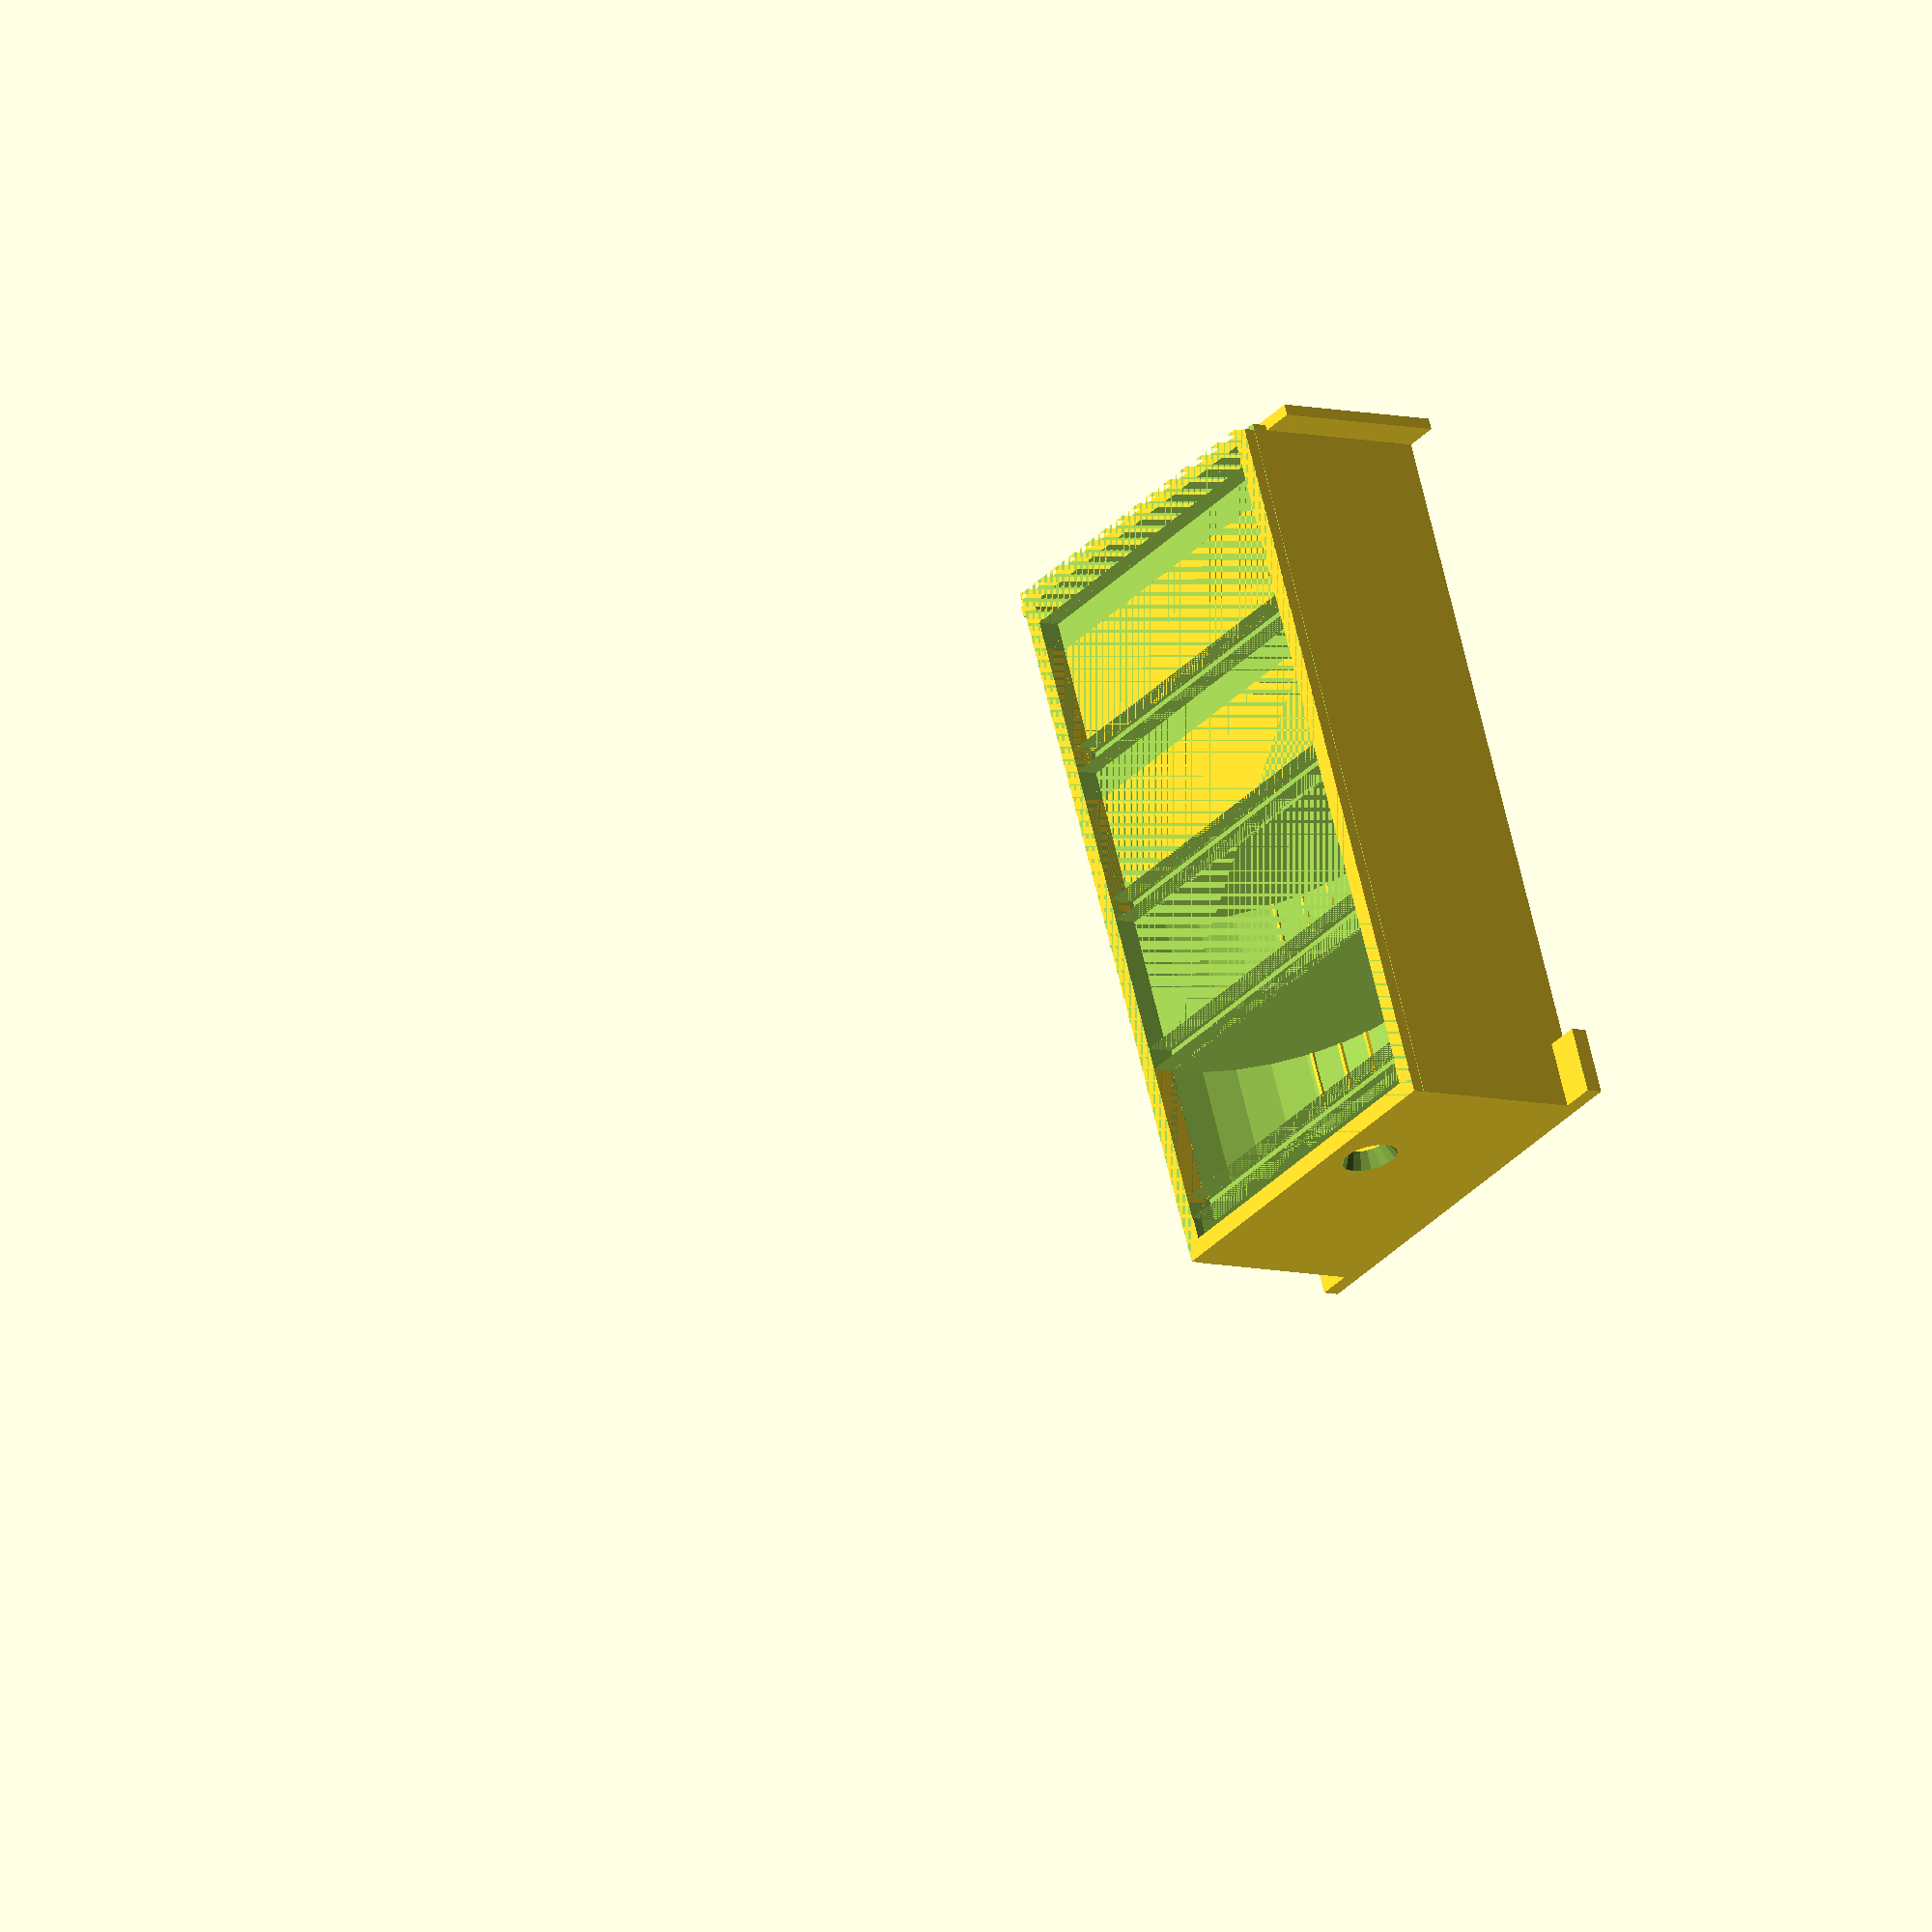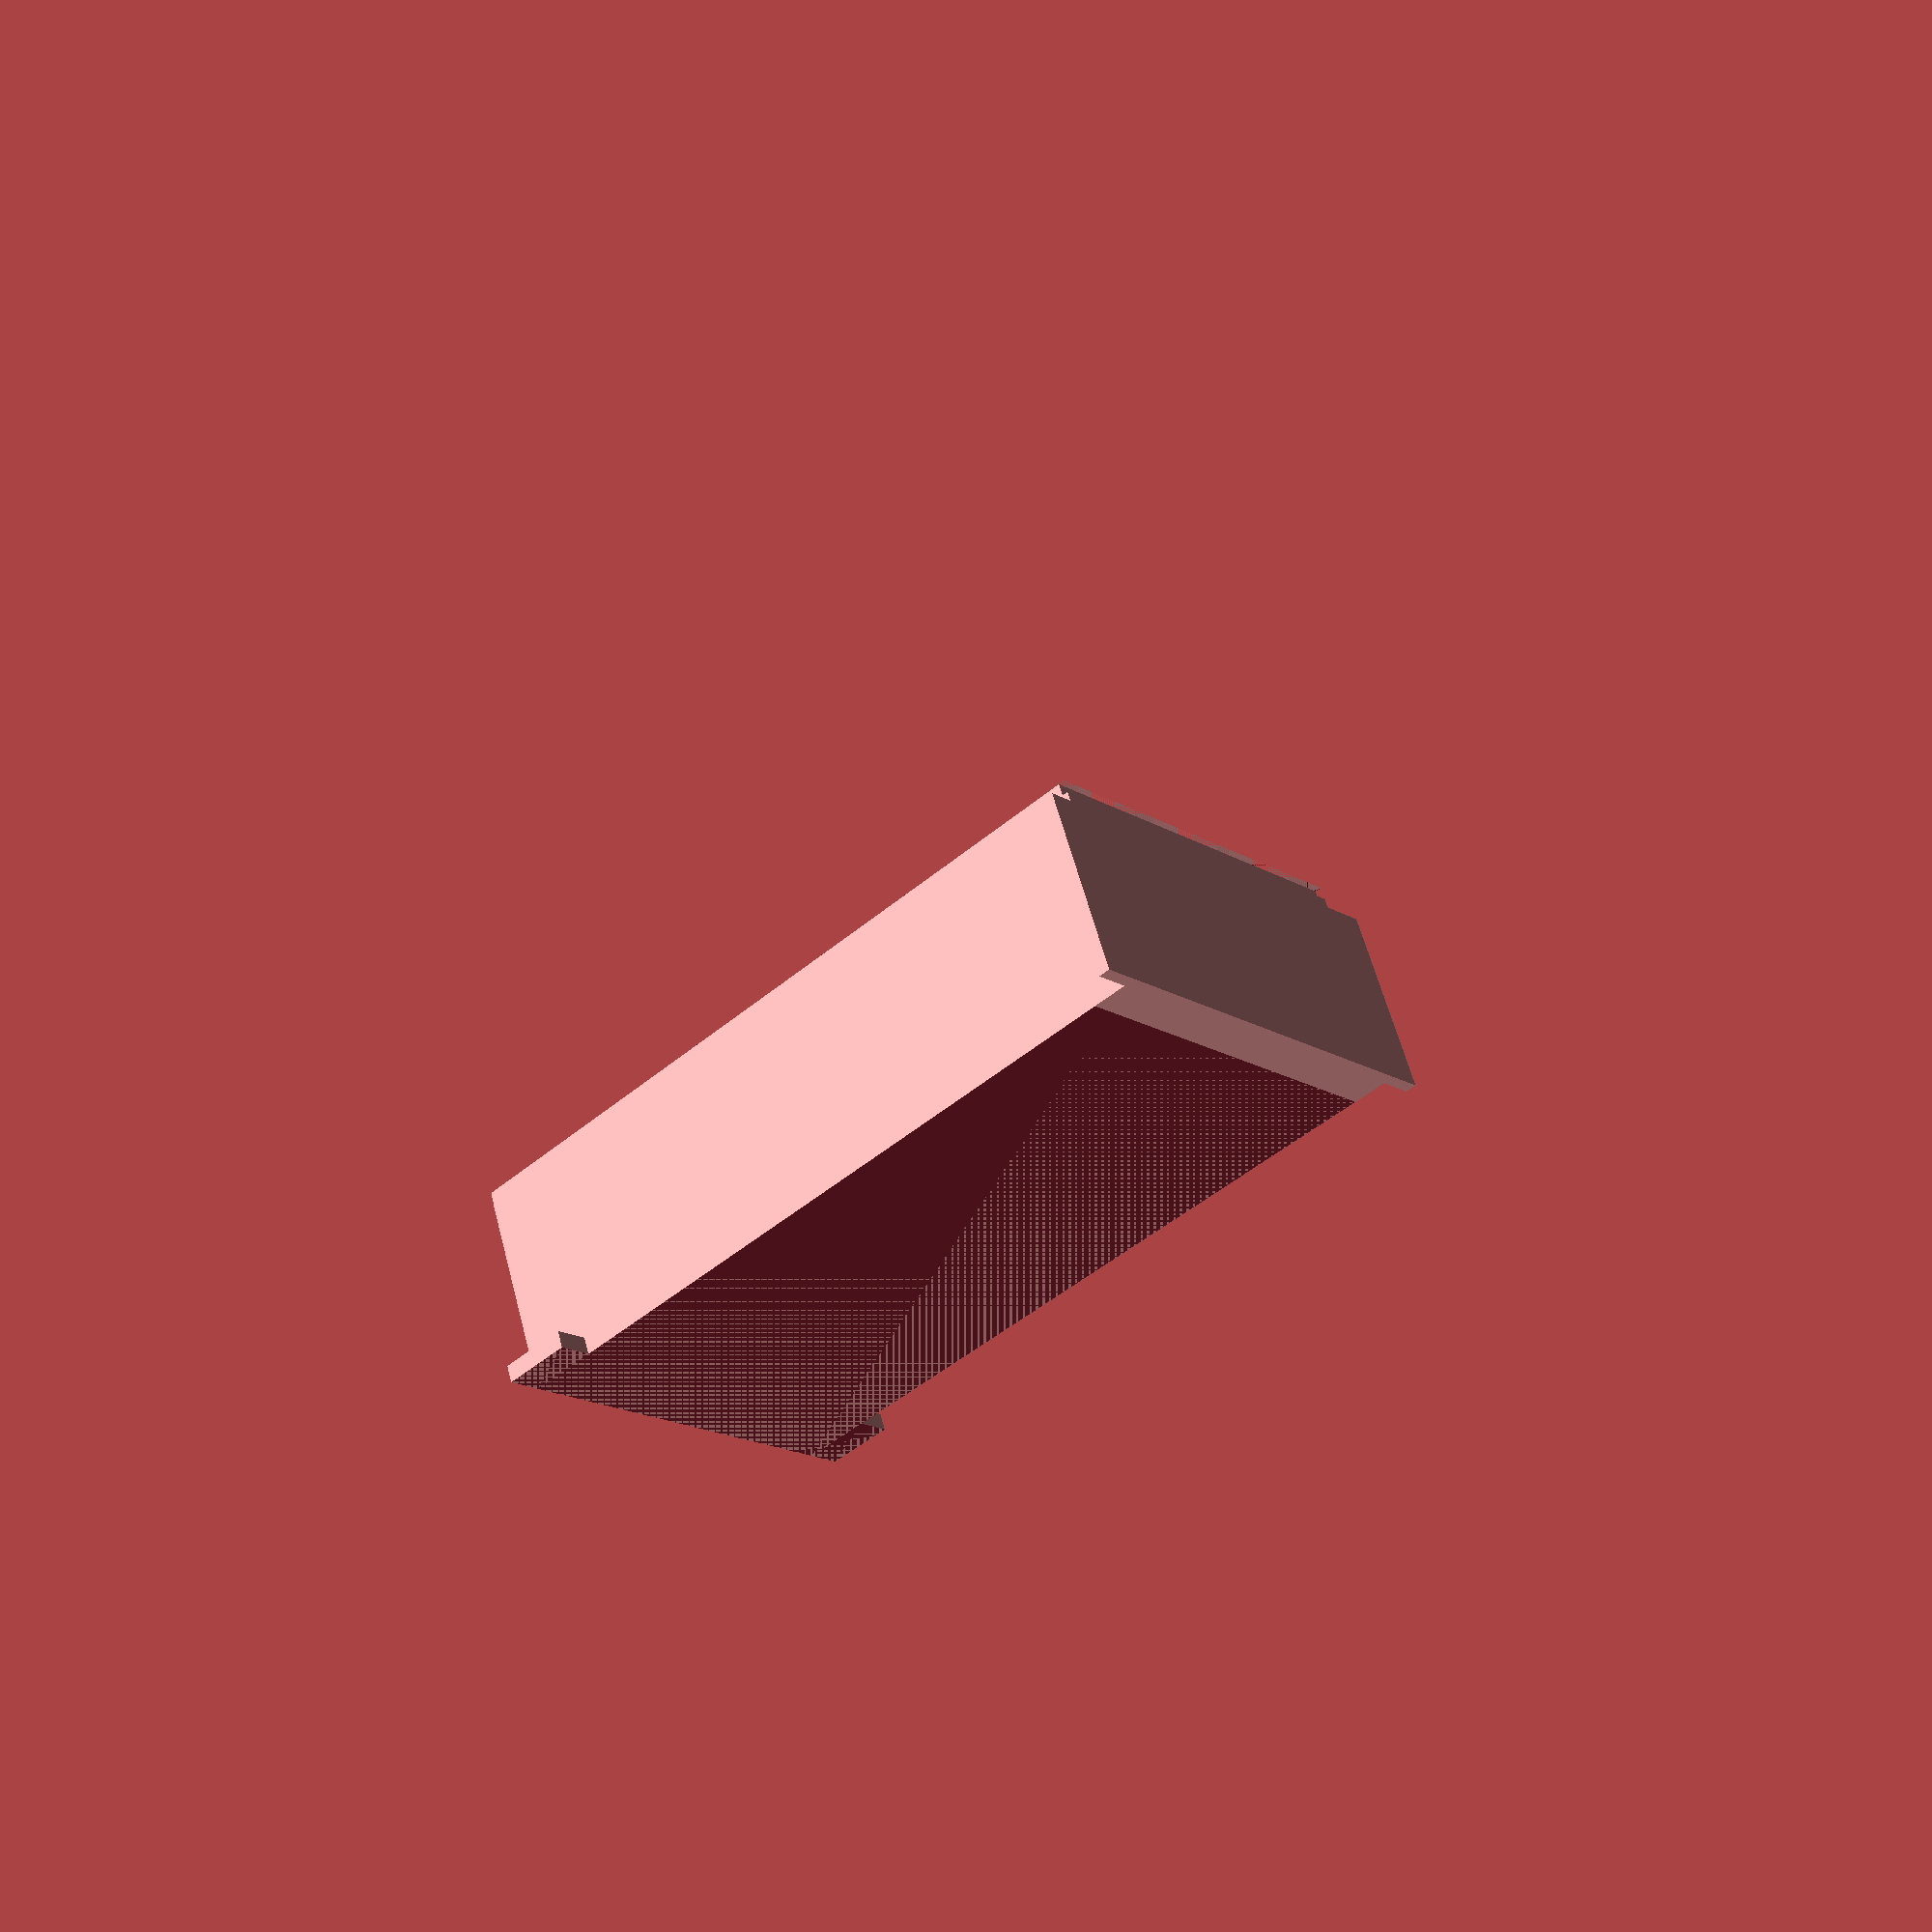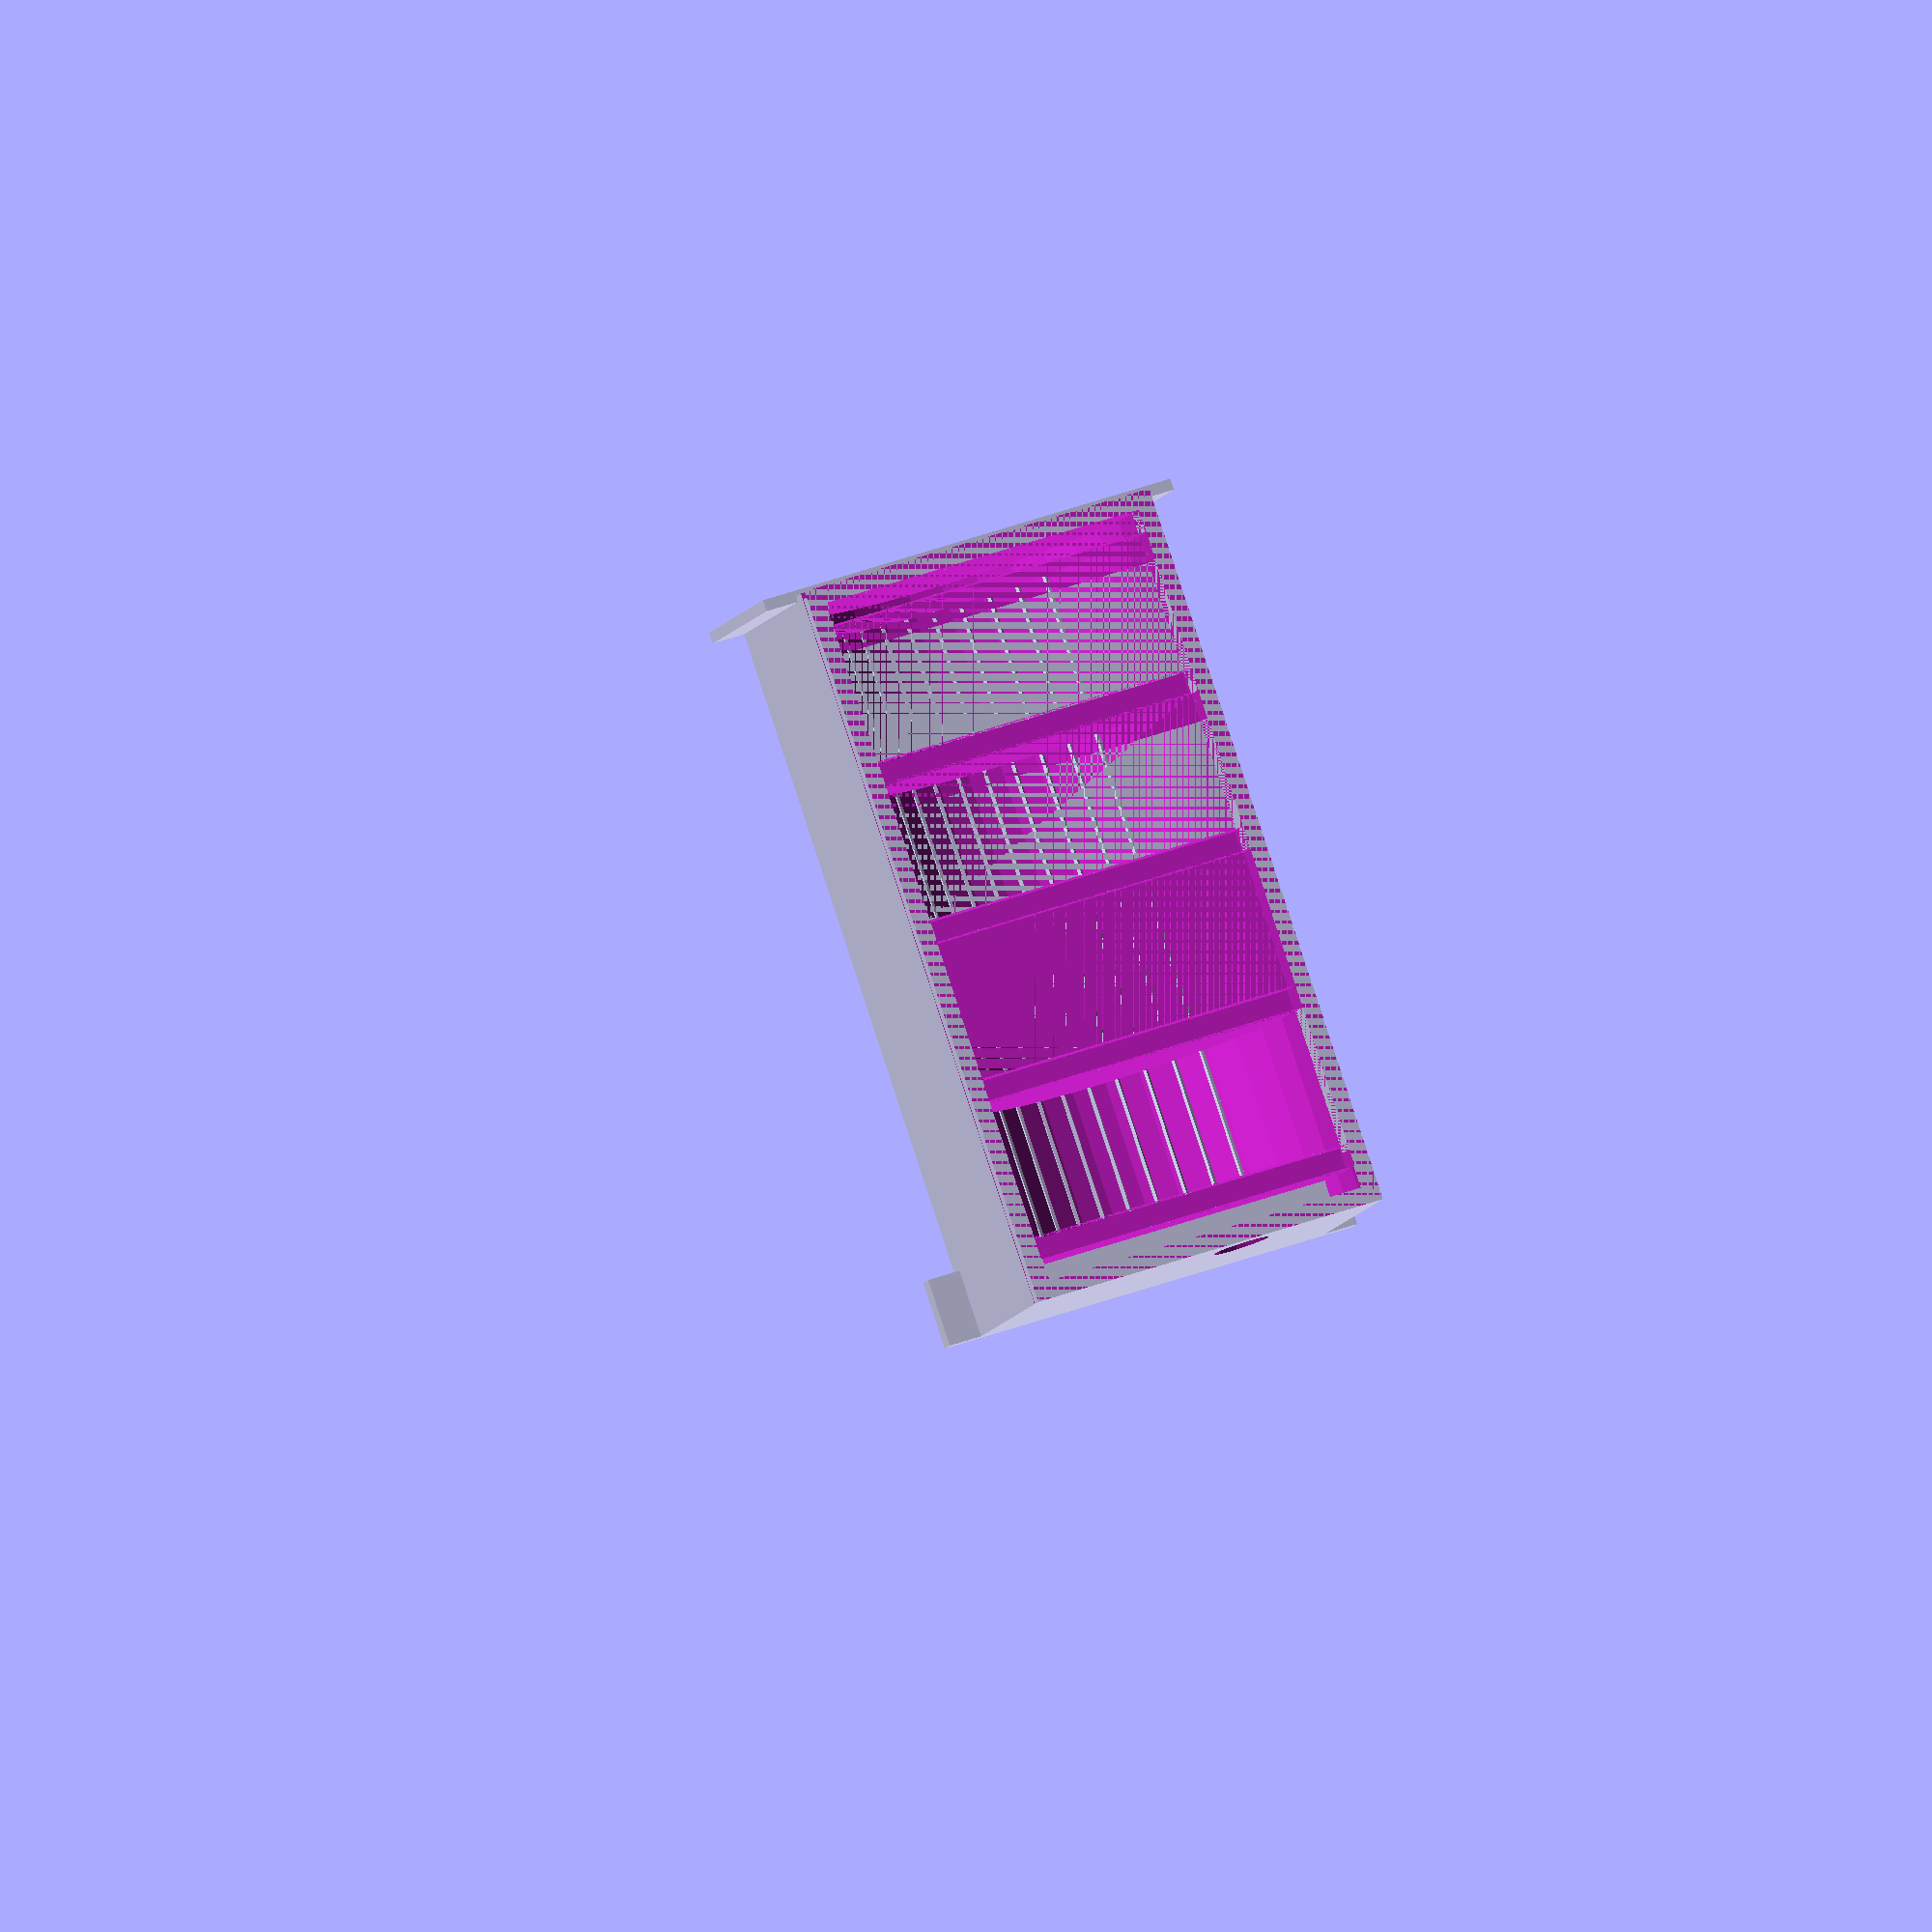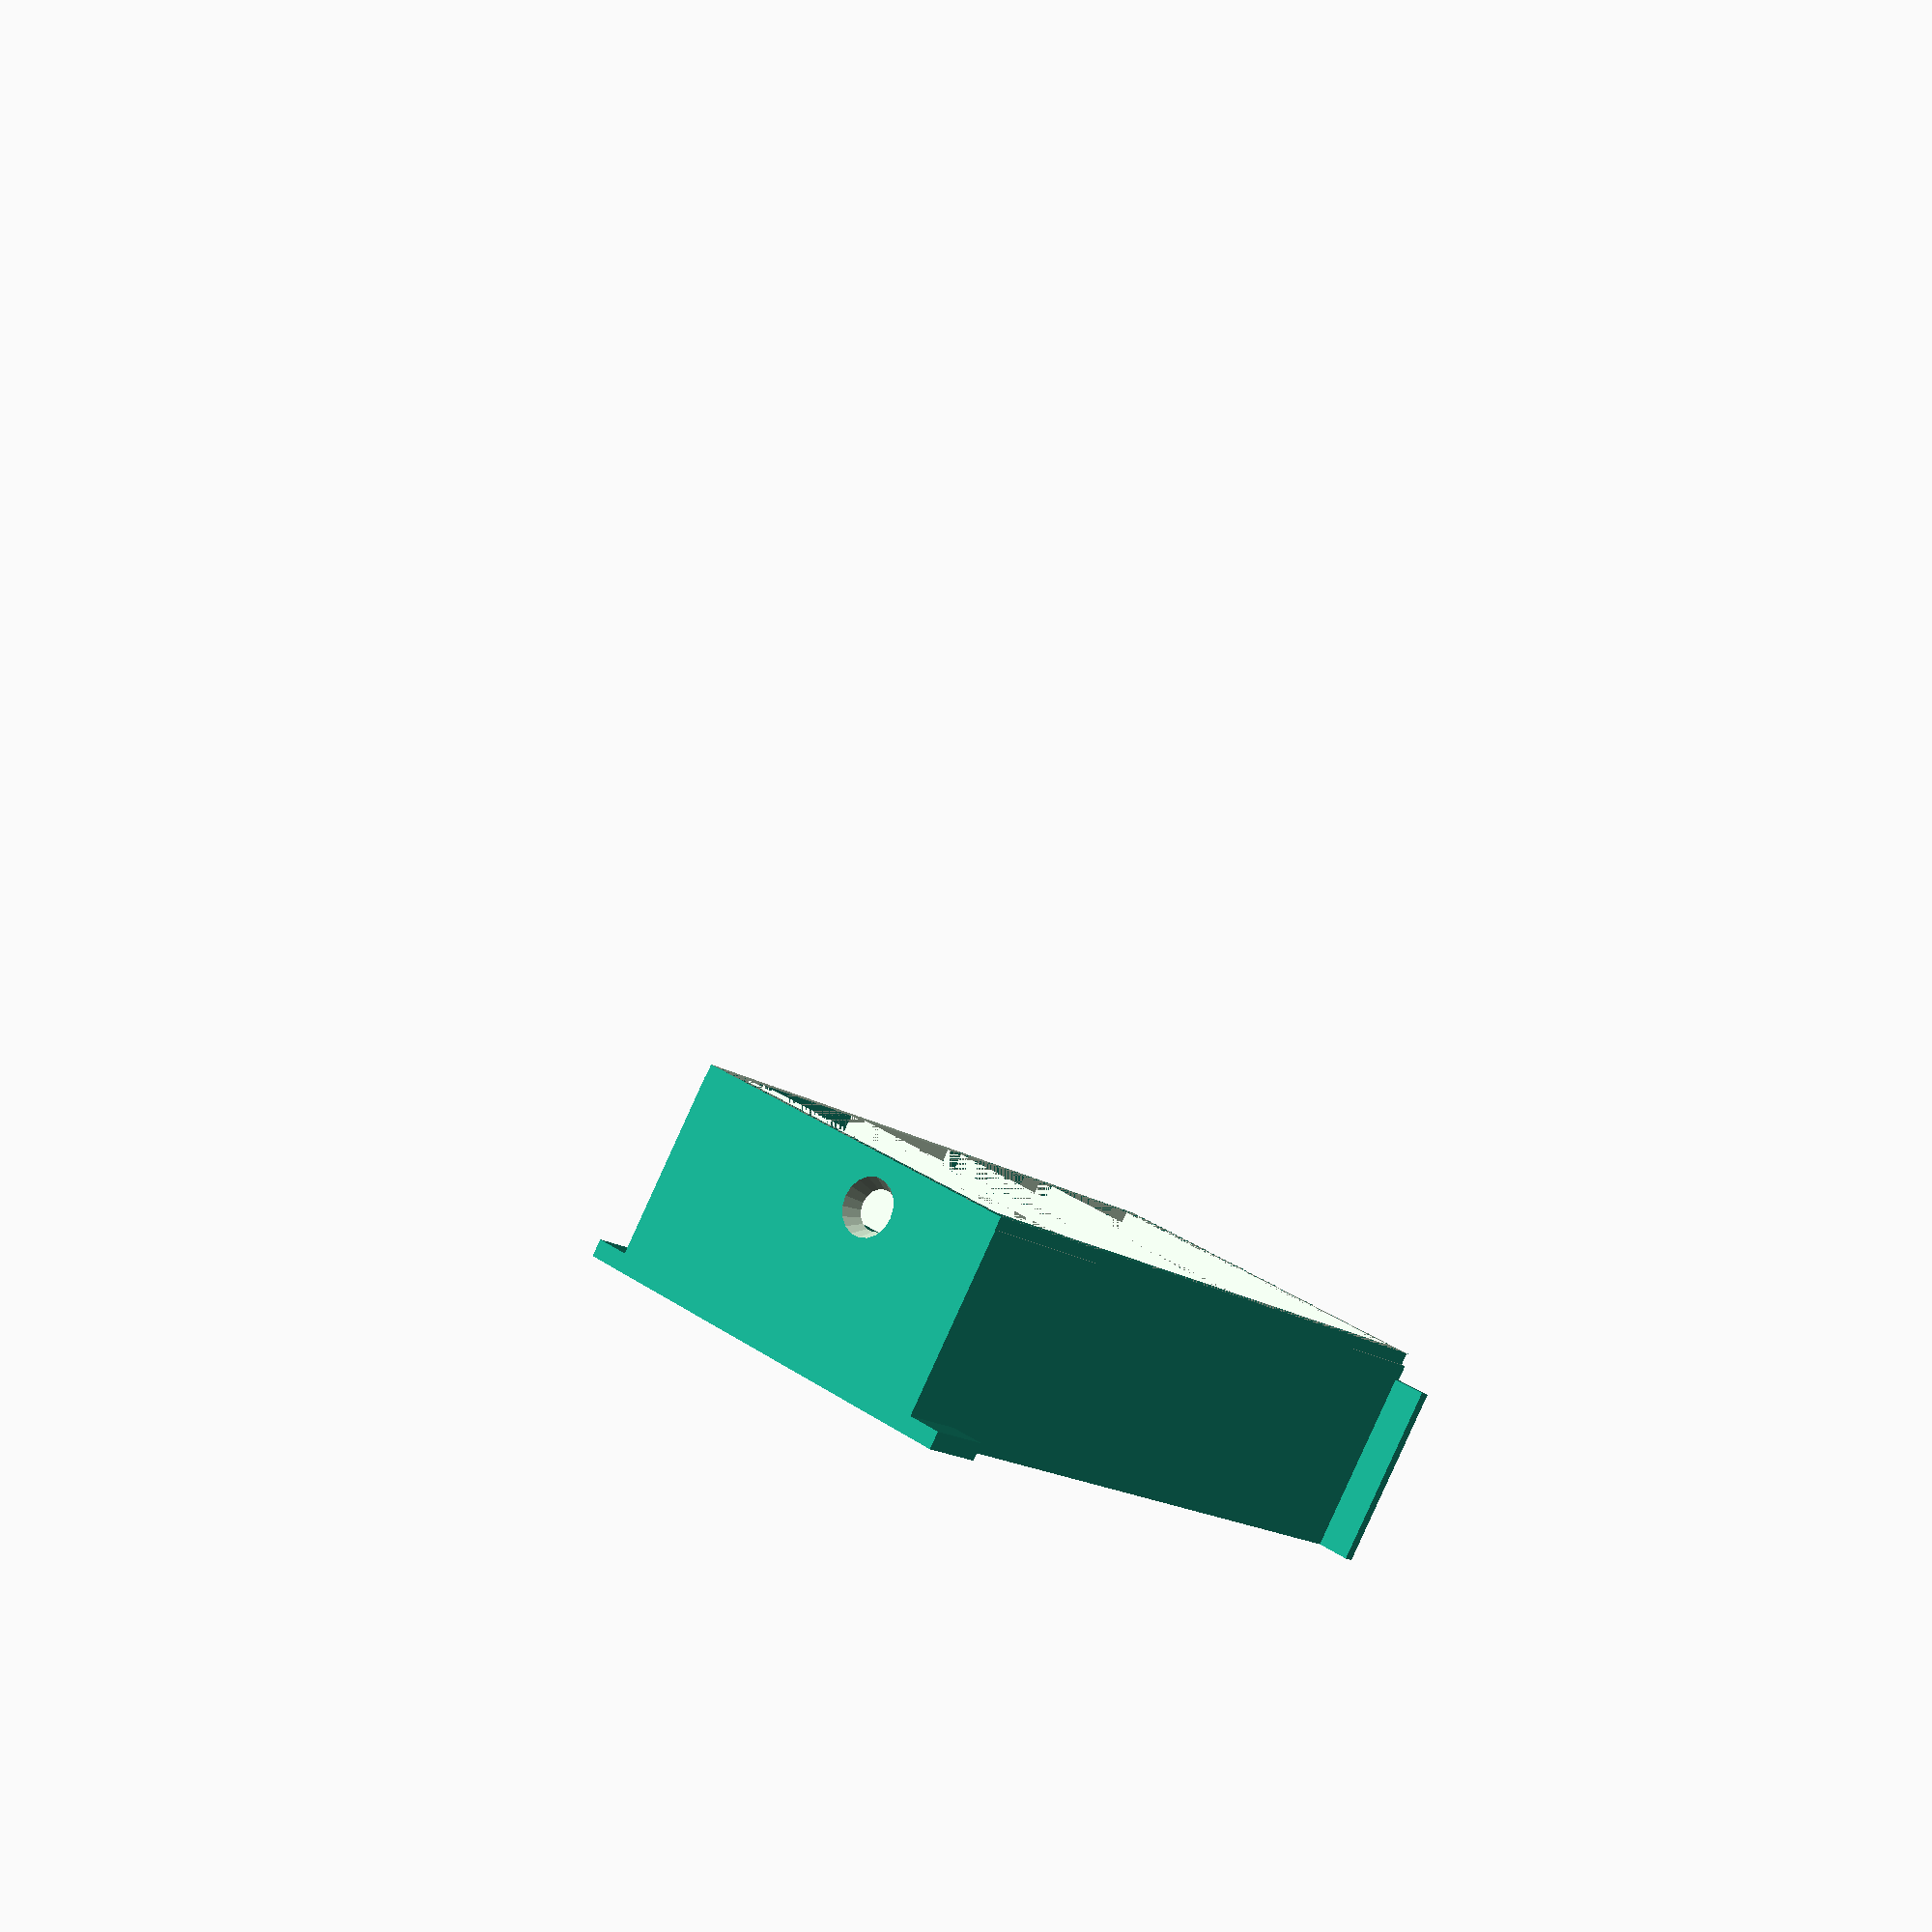
<openscad>
module closed_chamber_top(w=22, r=20, sidewall=1,topwall=2.1) {
	translate([0,0, topwall+1]){

    rotate([-90,0,0])
	difference(){ // grooves
		union(){
			difference() { //bottom
				union(){ // main cavity
					cylinder(h=w, r=r, center=false);
					translate([0,0, sidewall]) cylinder(h=(w-(sidewall*2)), r=(r-topwall), center=false);
				}
				translate([(-1 *r),0,(-1 * w)+1])cube([r*2, r*2, w*2]);
			}
			translate([(-1 * r),0,0])
			union(){
                //bottom
				cube([(2 * r),topwall+2,w]);
				//translate([topwall,-1,sidewall])cube([((r * 2) - (topwall * 2)),(topwall *2),(w - (sidewall * 2))]);
			}
		};
		
		union(){
			for (deg=[-40:10:40]) {
				rotate ([0,0,deg])
				translate([0,-1*(r),-2])
				//rotate([-90,0,0])
				cylinder(h=w+5,d=(topwall/3));
			};
		};
	};
	//translate([r-topwall,0,-1])
	//cube([1,w,1]);
	//translate([(-1 *r)+topwall,0,-1])
	//cube([1,w,1]);
	
};
        
        
}
module closed_chamber_void(w=22, r=20, sidewall=1,topwall=2.1) {
    
    difference(){
	translate([0,0, topwall+1]){

    rotate([-90,0,0])
		union(){
			//difference() { //bottom
				union(){ // main cavity
					//cylinder(h=w, r=r, center=false);
					translate([0,0, sidewall]) 
                    cylinder(h=(w-(sidewall*2)), r=(r-topwall), center=false);//curve
                    translate([topwall-r,-1,sidewall])cube([((r * 2) - (topwall * 2)),((topwall+1) *2),(w - (sidewall * 2))]);//box
				}
                translate([(r * -1)-0.5,(topwall +1),/*sidewall*/-0.5])cube([(r * 2)+1,((topwall+1) *2),w+1]); // overhang
			}
			//translate([(-1 * r),0,0])
			//union(){
                //bottom
                //cube([(2 * r),topwall,w]);
				//translate([topwall,-1,sidewall])cube([((r * 2) - (topwall * 2)),(topwall *2),(w - (sidewall * 2))]);
			//}
		};
		translate([(-1 *r)-1,-1,(-1 * w)-r-topwall-2])cube([(r*2)+5, (r*2)+5, w*2]);
	};
};

module closed_chamber(w=22, r=20, sidewall=1,topwall=2.1){
    difference(){
        closed_chamber_top(w,r,sidewall,topwall);
        closed_chamber_void(w,r,sidewall,topwall);
    }
}
/*
module closed_chamber(w=22, r=20, sidewall=1,topwall=2.1) {
	translate([0,0, topwall]) rotate([-90,0,0])
	difference(){
		union(){
			difference() {
				difference(){
					cylinder(h=w, r=r, center=false);
					translate([0,0, sidewall]) cylinder(h=(w-(sidewall*2)), r=(r-topwall), center=false);
				}
				translate([(-1 *r),0,(-1 * w)+1])cube([r*2, r*2, w*2]);
			}
			translate([(-1 * r),0,0])
			difference(){
				cube([(2 * r),topwall,w]);
				translate([topwall,-1,sidewall])cube([((r * 2) - (topwall * 2)),(topwall *2),(w - (sidewall * 2))]);
			}
		};
		
		union(){
			for (deg=[-40:10:40]) {
				rotate ([0,0,deg])
				translate([0,-1*(r),-2])
				//rotate([-90,0,0])
				cylinder(h=w+5,d=(topwall/3));
			};
		};
	};
	//translate([r-topwall,0,-1])
	//cube([1,w,1]);
	//translate([(-1 *r)+topwall,0,-1])
	//cube([1,w,1]);
	
};
*/

// input, no output
module chamber_top(w=22, r=20, sidewall=1,topwall=2.1, air_channel=2){   
    	union(){
		closed_chamber_top(w,r,sidewall,topwall);
		translate([(air_channel/-2),-1,-1])
		//rotate([90,0,0])
		//cylinder(h=(sidewall*4), r=air_channel, center=true);
            cube([(air_channel), (sidewall *4), (air_channel+2)]);
        }
}
module chamber_void(w=22, r=20, sidewall=1,topwall=2.1, air_channel=2) {
        	
    intersection(){
                
        union() {
		closed_chamber_void(w,r,sidewall,topwall);
		translate([(air_channel/-2),-2,-2])
		//rotate([90,0,0])
		//cylinder(h=(sidewall*4), r=air_channel, center=true);
            cube([(air_channel), (sidewall *4), (air_channel+3)]);
            }
        }
        chamber_top(w,r,sidewall,topwall,air_channel);
    }
    
module chamber(w=22, r=20, sidewall=1,topwall=2.1, air_channel=2){
    difference(){
        chamber_top(w,r,sidewall,topwall,air_channel);
        chamber_void(w,r,sidewall,topwall,air_channel);
    }
}

/*
module chamber(w=22, r=20, sidewall=1,topwall=2.1, air_channel=2) {
	difference(){
		closed_chamber(w,r,sidewall,topwall);
		translate([0,sidewall,0])
		rotate([90,0,0])
		cylinder(h=(sidewall*4), r=air_channel, center=true);
	};
};
*/
module end_cap_top(w=22, r=20, sidewall=1,topwall=2.1, air_channel=2, extension=3) {
 	difference(){
		union() {
			chamber_top(w,r,sidewall,topwall, air_channel);
			translate([0,w+extension,topwall+1])
			rotate([90,0,0])
			cylinder(h=extension, r=r, center=false);
			translate([(-1 * r), w, 0])
			cube([(r*2), extension, topwall+1]);
		};
		translate([(-1 * r),0,(-2 *r)])
		cube([(r*2),(r*2),(r*2)]);
	}
   
    
    
}
module end_cap_void(w=22, r=20, sidewall=1,topwall=2.1, air_channel=2, extension=3) {
    intersection(){
        chamber_void(w,r,sidewall,topwall,air_channel);
        end_cap_top(w,r,sidewall,topwall,air_channel, extension);
    }
    
}

module end_cap(w=22, r=20, sidewall=1,topwall=2.1, air_channel=2, extension=3) {
    difference(){
        end_cap_top(w,r,sidewall,topwall,air_channel);
        end_cap_void(w,r,sidewall,topwall,air_channel);
    }
}

/*
module end_cap (w=22, r=20, sidewall=1,topwall=2.1, air_channel=2, extension=3) {
	difference(){
		union() {
			chamber(w,r,sidewall,topwall, air_channel);
			translate([0,w+extension,topwall])
			rotate([90,0,0])
			cylinder(h=extension, r=r, center=false);
			translate([(-1 * r), w, 0])
			cube([(r*2), extension, topwall]);
		};
		translate([(-1 * r),0,(-2 *r)])
		cube([(r*2),(r*2),(r*2)]);
	}
}
*/
// no input, output
module base_top(w=22, r=20, sidewall=1,topwall=2.1, air_channel=2, extension=3) {
	//air_channel=(extension /2);
	//difference() {
		union(){
			closed_chamber_top(w,r,sidewall,topwall);
			difference(){
				union(){
					//translate([0,0,topwall])
					//rotate([90,0,0])
					//cylinder(h=extension, r=r);
					//translate([(-1 * r), (-1 * extension), 0])
					//cube([(r*2), extension, topwall]);
				};
				//translate([(-1 *r),(-1 *r),(-2 *r)])
				//cube([(r*2),(r*2),(r*2)]);
			}
			translate([(-1 * r),w,-1]) 
            cube([(r*2), extension, extension+2]);
			//cube([(r*2), extension, extension+1]);
		};
		//translate([0,w,0])        
		//rotate([90,0,0])
		//cylinder(h=((sidewall+extension)*2), r=air_channel, center=true);
	//}
};
module base_void(w=22, r=20, sidewall=1,topwall=2.1, air_channel=2, extension=3) {
    
    intersection(){
    union() {
    closed_chamber_void(w,r,sidewall,topwall);
  	translate([(air_channel/-2),w-sidewall,0])        
	//rotate([90,0,0])
    cube([(air_channel), ((sidewall+extension) +1/* *2 */), (air_channel+1)]);
    }
    base_top(w,r,sidewall,topwall,air_channel,extension);
}
}

module base(w=22, r=20, sidewall=1,topwall=2.1, air_channel=2, extension=3) {
    difference(){
        base_top(w,r,sidewall,topwall,air_channel,extension);
        base_void(w,r,sidewall,topwall,air_channel,extension);
    }
}

/*
module base(w=22, r=20, sidewall=1,topwall=2.1, air_channel=2, extension=3) {
	//air_channel=(extension /2);
	difference() {
		union(){
			closed_chamber(w,r,sidewall,topwall);
			difference(){
				union(){
					//translate([0,0,topwall])
					//rotate([90,0,0])
					//cylinder(h=extension, r=r);
					//translate([(-1 * r), (-1 * extension), 0])
					//cube([(r*2), extension, topwall]);
				};
				//translate([(-1 *r),(-1 *r),(-2 *r)])
				//cube([(r*2),(r*2),(r*2)]);
			}
			translate([(-1 * r),w,0]) 
			cube([(r*2), extension, extension]);
		};
		translate([0,w,0])        
		rotate([90,0,0])
		cylinder(h=((sidewall+extension)*2), r=air_channel, center=true);
	}
};
*/

module start_cap_top(w=22, r=20, sidewall=1,topwall=2.1, air_channel=2, extension=3) {
	
	union(){
		base_top(w,r,sidewall,topwall,air_channel, extension);
		difference(){
			union(){
				translate([0,0,topwall+1])
				rotate([90,0,0])
				cylinder(h=extension, r=r);
				translate([(-1 * r), (-1 * extension), 0])
				cube([(r*2), extension, topwall+1]);
			};
			translate([(-1 *r),(-1 *r),(-2 *r)])
			cube([(r*2),(r*2),(r*2)]);
			
		}  
		
	}
}
module start_cap_void(w=22, r=20, sidewall=1,topwall=2.1, air_channel=2, extension=3) {
    intersection(){
        base_void(w,r,sidewall,topwall,air_channel, extension);
        start_cap_top(w,r,sidewall,topwall,air_channel, extension);
    }
}
module start_cap(w=22, r=20, sidewall=1,topwall=2.1, air_channel=2, extension=3) {
    
    difference(){
        start_cap_top(w,r,sidewall,topwall,air_channel, extension);
        start_cap_void(w,r,sidewall,topwall,air_channel, extension);
    }
}
/*
module start_cap(w=22, r=20, sidewall=1,topwall=2.1, air_channel=2, extension=3) {
	
	union(){
		base(w,r,sidewall,topwall,air_channel, extension);
		difference(){
			union(){
				translate([0,0,topwall])
				rotate([90,0,0])
				cylinder(h=extension, r=r);
				translate([(-1 * r), (-1 * extension), 0])
				cube([(r*2), extension, topwall]);
			};
			translate([(-1 *r),(-1 *r),(-2 *r)])
			cube([(r*2),(r*2),(r*2)]);
			
		}  
		
	}
}
*/
module section_top(w=22, r=20, sidewall=1,topwall=2.1, air_channel=2, extension=3) {
    
    base_top(w,r,sidewall,topwall, air_channel, extension);

    
    }
module section_void(w=22, r=20, sidewall=1,topwall=2.1, air_channel=2, extension=3) {
    
    intersection() {
        union(){
     base_void(w,r,sidewall,topwall, air_channel, extension);
		translate([(air_channel/-2),-2,-2])
		//rotate([90,0,0])
		//cylinder(h=(sidewall*4), r=air_channel, center=true);
            cube([(air_channel), (sidewall *4/*4*/), (air_channel+3)]);
        }
        section_top(w,r,sidewall,topwall, air_channel, extension);
    }
    
    
}

module section(w=22, r=20, sidewall=1,topwall=2.1, air_channel=2, extension=3) {
    
    difference(){
        section_top(w,r,sidewall,topwall, air_channel, extension);
        section_void(w,r,sidewall,topwall, air_channel, extension);
    }
}
    
/*
module section(w=22, r=20, sidewall=1,topwall=2.1, air_channel=2, extension=3) {
	
	difference(){
		base(w,r,sidewall,topwall, air_channel, extension);
		translate([0,sidewall,0])
		rotate([90,0,0])
		cylinder(h=(sidewall*4), r=air_channel, center=true);
	};
	//translate([r-topwall,w,-1])
	//cube([1,extension,1]);
	//translate([(-1 *r)+topwall,w,-1])
	//cube([1,extension,1]);
}
*/

module attachment_top(w=22, r=20, sidewall=1,topwall=2.1, air_channel=2, extension=3) {
	
	section_top(w, r, sidewall,topwall=2.1, air_channel, extension);
	
	difference() {
		
		translate([0,w+extension,2])
		rotate([-90,0,0])
		cylinder(h=extension, r=r, center=false);
		
		union() {
			translate([r, w+extension-1/*-2*/,(r* -2)-1])// was +2, now -1
			rotate([0,0, 90])
            cube([extension+2, r*2, r*2]);
			
			translate([r, w+extension-2,2+(r/3)])
			rotate([0,0, 90])
			cube([extension+3, r*2, r*2]);
			
		}
	} 
	}
module attachment_void(w=22, r=20, sidewall=1,topwall=2.1, air_channel=2, extension=3) {
	
    intersection(){
        union() {
            section_void(w, r, sidewall,topwall, air_channel, extension);
            translate([(air_channel/-2),w+extension, 0])
                cube([(air_channel), (extension+1), (air_channel+1)]);
            }

        attachment_top(w, r, sidewall,topwall, air_channel, extension);
    }
}
/*
module attachment
(w=22, r=20, sidewall=1,topwall=2.1, air_channel=2, extension=3) {
	
	section(w, r, sidewall,topwall=2.1, air_channel, extension);
	
	difference() {
		
		translate([0,w+extension-1,2])
		rotate([-90,0,0])
		cylinder(h=1, r=r, center=false);
		
		union() {
			translate([r, w+extension-2,(r* -2)+2])
			rotate([0,0, 90])
			cube([3, r*2, r*2]);
			
			translate([r, w+extension-2,2+(r/3)])
			rotate([0,0, 90])
			cube([3, r*2, r*2]);
			
		}
	} 
	
}
*/
module attachment
(w=22, r=20, sidewall=1,topwall=2.1, air_channel=2, extension=3) {
    difference(){
        attachment_top(w, r, sidewall,topwall, air_channel, extension);
        attachment_void(w, r, sidewall,topwall, air_channel, extension);
    }
}

module start_top(num=3, w=22, r=20, sidewall=1,topwall=2.1, air_channel=2, extension=3) {
	mid = num -2;
	
	union(){
		start_cap_top(w, r, sidewall,topwall, air_channel, extension);
		for (index=[0:1:mid]){
			translate([0, (index+1) * (w+extension),0])
			section_top(w, r, sidewall,topwall, air_channel, extension);
		};
		translate([0, (num-1) * (w+extension),0])
		attachment_top(w, r, sidewall,topwall, air_channel, extension);
	}
}
module start_void(num=3, w=22, r=20, sidewall=1,topwall=2.1, air_channel=2, extension=3) {
	mid = num -2;
	
    //intersection(){
	union(){
		start_cap_void(w, r, sidewall,topwall, air_channel, extension);
		for (index=[0:1:mid]){
			translate([0, (index+1) * (w+extension),0])
			section_void(w, r, sidewall,topwall, air_channel, extension);
		};
		translate([0, (num-1) * (w+extension),0])
		attachment_void(w, r, sidewall,topwall, air_channel, extension);
	}
    //start_top(num, w, r, sidewall,topwall, air_channel, extension);
//}
}
/*
module start(num=3, w=22, r=20, sidewall=1,topwall=2.1, air_channel=2, extension=3) {
    
    difference(){
        start_top(num,w, r, sidewall,topwall, air_channel, extension);
        start_void(num,w, r, sidewall,topwall, air_channel, extension);
    }
}
*/
/*
module start (num=3, w=22, r=20, sidewall=1,topwall=2.1, air_channel=2, extension=3) {
	mid = num -2;
	
	union(){
		start_cap(w, r, sidewall,topwall, air_channel, extension);
		for (index=[0:1:mid]){
			translate([0, (index+1) * (w+extension),0])
			section(w, r, sidewall,topwall, air_channel, extension);
		};
		translate([0, (num-1) * (w+extension),0])
		attachment(w, r, sidewall,topwall, air_channel, extension);
	}
}
*/

module middle_top(num=3, w=22, r=20, sidewall=1,topwall=2.1, air_channel=2, extension=3) {
	mid = num -1;
	
	union(){
		for (index=[0:1:mid]){
			translate([0, (index) * (w+extension),0])
			section_top(w, r, sidewall,topwall, air_channel, extension);
		};
		translate([0, (num-1) * (w+extension),0])
		attachment_top(w, r, sidewall,topwall, air_channel, extension);
	}
}
module middle_void(num=3, w=22, r=20, sidewall=1,topwall=2.1, air_channel=2, extension=3) {
	mid = num -1;
	//intersection() {
	union(){
		for (index=[0:1:mid]){
			translate([0, (index) * (w+extension),0])
			section_void(w, r, sidewall,topwall, air_channel, extension);
		};
		translate([0, (num-1) * (w+extension),0])
		attachment_void(w, r, sidewall,topwall, air_channel, extension);
	}
    //middle_top(num, w, r, sidewall,topwall, air_channel, extension);
//}
}
/*
module middle(num=3, w=22, r=20, sidewall=1,topwall=2.1, air_channel=2, extension=3) {
    
    difference(){
        middle_top(num,w, r, sidewall,topwall, air_channel, extension);
        middle_void(num,w, r, sidewall,topwall, air_channel, extension);
    }
}
*/
/*
module middle (num=3, w=22, r=20, sidewall=1,topwall=2.1, air_channel=2, extension=3) {
	mid = num -1;
	
	union(){
		for (index=[0:1:mid]){
			translate([0, (index) * (w+extension),0])
			section(w, r, sidewall,topwall, air_channel, extension);
		};
		translate([0, (num-1) * (w+extension),0])
		attachment(w, r, sidewall,topwall, air_channel, extension);
	}
}
*/

module end_top(num=3, w=22, r=20, sidewall=1,topwall=2.1, air_channel=2, extension=3) {
	mid = num -1;
	
	union(){
		for (index=[0:1:mid]){
			translate([0, (index) * (w+extension),0])
			section_top(w, r, sidewall,topwall, air_channel, extension);
		};
		translate([0, (num-1) * (w+extension),0])
		end_cap_top(w, r, sidewall,topwall, air_channel, extension);
	}
}
module end_void(num=3, w=22, r=20, sidewall=1,topwall=2.1, air_channel=2, extension=3) {
	mid = num -1;
	
	union(){
		for (index=[0:1:(mid-1)]){
			translate([0, (index) * (w+extension),0])
			section_void(w, r, sidewall,topwall, air_channel, extension);
		};
		translate([0, (num-1) * (w+extension),0])
		end_cap_void(w, r, sidewall,topwall, air_channel, extension);
	}
}
/*
module end(num=3, w=22, r=20, sidewall=1,topwall=2.1, air_channel=2, extension=3) {
    
    difference(){
        end_top(num,w, r, sidewall,topwall, air_channel, extension);
        end_void(num,w, r, sidewall,topwall, air_channel, extension);
    }
}
*/
/*
module end(num=3, w=22, r=20, sidewall=1,topwall=2.1, air_channel=2, extension=3) {
	mid = num -1;
	
	union(){
		for (index=[0:1:mid]){
			translate([0, (index) * (w+extension),0])
			section(w, r, sidewall,topwall, air_channel, extension);
		};
		translate([0, (num-1) * (w+extension),0])
		end_cap(w, r, sidewall,topwall, air_channel, extension);
	}
}
*/

module complete_top(num=3, w=22, r=20, sidewall=1,topwall=2.1, air_channel=2, extension=3) {
	mid = num -2;
	
	union(){
		start_cap_top(w, r, sidewall,topwall, air_channel, extension);
		for (index=[0:1:mid]){
			translate([0, (index+1) * (w+extension),0])
			section_top(w, r, sidewall,topwall, air_channel, extension);
		};
		translate([0, (num-1) * (w+extension),0])
		end_cap_top(w, r, sidewall,topwall, air_channel, extension);
	}
}
module complete_void(num=3, w=22, r=20, sidewall=1,topwall=2.1, air_channel=2, extension=3) {
	mid = num -2;
	
	union(){
		start_cap_void(w, r, sidewall,topwall, air_channel, extension);
		for (index=[0:1:(mid-1)]){
			translate([0, (index+1) * (w+extension),0])
			section_void(w, r, sidewall,topwall, air_channel, extension);
		};
		translate([0, (num-1) * (w+extension),0])
		end_cap_void(w, r, sidewall,topwall, air_channel, extension);
	}
}
/*
module complete(num=3, w=22, r=20, sidewall=1,topwall=2.1, air_channel=2, extension=3) {
    
    difference(){
        complete_top(num,w, r, sidewall,topwall, air_channel, extension);
        complete_void(num,w, r, sidewall,topwall, air_channel, extension);
    }
}
*/
/*
module complete(num=3, w=22, r=20, sidewall=1,topwall=2.1, air_channel=2, extension=3) {
	mid = num -2;
	
	union(){
		start_cap(w, r, sidewall,topwall, air_channel, extension);
		for (index=[0:1:mid]){
			translate([0, (index+1) * (w+extension),0])
			section(w, r, sidewall,topwall, air_channel, extension);
		};
		translate([0, (num-1) * (w+extension),0])
		end_cap(w, r, sidewall,topwall, air_channel, extension);
	}
}
*/

function inner_length (num=3, w=22, r=20, sidewall=1,topwall=2.1, air_channel=2, extension=3, padding=5) =((w+extension) * num) + (extension * 2);
function length(num=3, w=22, r=20, sidewall=1,topwall=2.1, air_channel=2, extension=3, padding=5) = inner_length(num,w,r,sidewall,topwall,air_channel,extension,padding)+ (padding * 2);
   

function inner_height(num=3, w=22, r=20, sidewall=1,topwall=2.1, air_channel=2, extension=3, padding=5) = r + topwall +1;

function height (num=3, w=22, r=20, sidewall=1,topwall=2.1, air_channel=2, extension=3, padding=5) = inner_height (num,w,r,sidewall,topwall,air_channel,extension,padding) + padding;

function inner_width (num=3, w=22, r=20, sidewall=1,topwall=2.1, air_channel=2, extension=3, padding=5) = r * 2;

function width (num=3, w=22, r=20, sidewall=1,topwall=2.1, air_channel=2, extension=3, padding=5) = inner_width (num,w,r,sidewall,topwall,air_channel,extension,padding) + (padding*2);

function y_origin (num=3, w=22, r=20, sidewall=1,topwall=2.1, air_channel=2, extension=3, padding=5) = (padding + extension) *-1;


module mould_case_block(num=3, w=22, r=20, sidewall=1,topwall=2.1, air_channel=2, extension=3, padding=5) {
    
    w = width (num,w,r,sidewall,topwall,air_channel,extension,padding);
    h = height (num,w,r,sidewall,topwall,air_channel,extension,padding);
    l = length (num,w,r,sidewall,topwall,air_channel,extension,padding);
    y = y_origin(num,w,r,sidewall,topwall,air_channel,extension,padding);
    
    translate([w/-2, y, 0])
    cube([w,l,h]);
    
}

module top_mould_case (num=3, w=22, r=20, sidewall=1,topwall=2.1, air_channel=2, extension=3, padding=5, rim=2) {
    
    //mould_case_block(num,w,r,sidewall,topwall,air_channel,extension,padding);
    wi = width (num,w,r,sidewall,topwall,air_channel,extension,padding);
    h = height (num,w,r,sidewall,topwall,air_channel,extension,padding);
    //function inner_length (num=3, w=22, r=20, sidewall=1,topwall=2.1, air_channel=2, extension=3, padding=5)
    l = length (num,w,r,sidewall,topwall,air_channel,extension,padding);
    y = y_origin(num,w,r,sidewall,topwall,air_channel,extension,padding);

    //translate([(r/4)+1, y, (padding+ (air_channel/2))]);
    difference() {
        union() {
            difference(){
                translate([wi/-2, y, 0])
                    cube([wi,l,h]);
                translate([wi/-2, y, (padding *-1)])
                    cube([wi,l,padding]);
                //funnel
                translate([(r/4)+1,l+y-padding-1,(air_channel/2)+(padding+extension)])
                //])
                    rotate([-90,0,0])
                cylinder(h=padding+2, r1=air_channel, r2=extension+(air_channel/2), center=false);
            }
            // ears
            rm = rim + rim + 1;
            translate([((wi/-2) - (padding*2)), y-rim, rm])
            cube([(padding * 4)+wi, padding, h-rm]);
            //translate([(wi/-2)+(padding*-4), y-rim, rm])
            //cube([(padding * 4), padding+rim, h-rm]);
            
            //handles
            handle_l = padding * 4;
            translate([wi/2, y+l-handle_l, h-padding])
            cube([ (padding*2), handle_l, padding]);
            translate([(wi/-2)-(padding*2), y+l-handle_l, h-padding])
            cube([(padding*2),handle_l,  padding]);
        }
        bottom_mould_case(num, w, r-0.1, sidewall,topwall, air_channel, extension-0.001, padding, rim+0.2);
    }
}

module bottom_mould_case (num=3, w=22, r=20, sidewall=1,topwall=2.1, air_channel=2, extension=3, padding=5, rim=2) {
    
    //mould_case_block(num,w,r,sidewall,topwall,air_channel,extension,padding);
    wi = width (num,w,r,sidewall,topwall,air_channel,extension,padding);
    h = height (num,w,r,sidewall,topwall,air_channel,extension,padding);
    //function inner_length (num=3, w=22, r=20, sidewall=1,topwall=2.1, air_channel=2, extension=3, padding=5)
    l = length (num,w,r,sidewall,topwall,air_channel,extension,padding);
    y = y_origin(num,w,r,sidewall,topwall,air_channel,extension,padding);
    
    //rimm = rim+0.2;
    
    wid = wi+(rim*2);
    le = l + (rim*2);
    
    z = padding*-1;
    
    //echo(wid);
    union() {
    translate([wid/-2, y-(rim/2), z]){
        cube([wid,le,padding]);
        translate([0,0,padding]){
            difference(){
                cube([wid,le,rim]);
                translate([rim,rim,0])
                cube([wi,l,rim+1]);
            }
        }
    
            //handles
        handle_l = padding * 4;
        translate([wid, le-handle_l,0])
        cube([ (padding*2), handle_l, padding]);
        translate([padding*-2, le-handle_l, 0])
        cube([(padding*2),handle_l,  padding]);
    
        //ears
        translate([wid, 0, 0])
        cube([(padding * 4), padding+rim, padding]);
        translate([(padding*-4), 0, 0])
        cube([(padding * 4), padding+rim, padding]);
    }
    }
}

module flat(num=3, w=22, r=20, sidewall=1,topwall=2.1, air_channel=2, extension=3, padding=5, rim=2,h=4) {
    
    //mould_case_block(num,w,r,sidewall,topwall,air_channel,extension,padding);
    wi = width (num,w,r,sidewall,topwall,air_channel,extension,padding);
    iw = inner_width (num,w,r,sidewall,topwall,air_channel,extension,padding);
    l = length (num,w,r,sidewall,topwall,air_channel,extension,padding);
    il = inner_length (num,w,r,sidewall,topwall,air_channel,extension,padding);
    
    difference(){
        cube([wi,l,padding+h]);
        translate([padding,padding,padding])
        cube([iw,il,h+1]);
    }
    
}


module complete(num=3, w=22, r=20, sidewall=1,topwall=2.1, air_channel=2, extension=3, padding=5, rim=2,h=4){
 
    wi = width (num,w,r,sidewall,topwall,air_channel,extension,padding);
    l = length (num,w,r,sidewall,topwall,air_channel,extension,padding);
    hi = height (num,w,r,sidewall,topwall,air_channel,extension,padding);
   
    
    union() {
        
        //flat(num,w,r,sidewall,topwall, air_channel, extension, padding, rim,h);
        translate([(wi*1),padding, hi])
            rotate([0,180,0])
                difference(){
                    top_mould_case (num,w,r,sidewall,topwall, air_channel, extension, padding, rim);
                    complete_top(num,w,r,sidewall,topwall, air_channel, extension);
                }
        
        translate([(wi * 2.5),l,padding])
            rotate([0,0,180]) 
            union() {
                bottom_mould_case (num,w,r,sidewall,topwall, air_channel, extension, padding, rim);
                complete_void(num,w,r,sidewall,topwall, air_channel, extension);
            }
        }
}

module start(num=3, w=22, r=20, sidewall=1,topwall=2.1, air_channel=2, extension=3, padding=5, rim=2,h=4, top=1){
 
    wi = width (num,w,r,sidewall,topwall,air_channel,extension,padding);
    l = length (num,w,r,sidewall,topwall,air_channel,extension,padding);
    hi = height (num,w,r,sidewall,topwall,air_channel,extension,padding);
   
    translate([padding* -6,0,0])
    union() {
        if (top == -1)
            flat(num,w,r,sidewall,topwall, air_channel, extension, padding, rim,h);
        if(top ==1) {
        translate([(wi),0, hi])
            rotate([0,180,0])
                difference(){
                    top_mould_case (num,w,r,sidewall,topwall, air_channel, extension, padding, rim);
                    start_top(num,w,r,sidewall,topwall, air_channel, extension);
                }
            } 
            if (top==0) {
        translate([(wi* 1.5),l-(padding*2),padding]) // lone piece
        //translate([(wi * 2.5),l,padding])
                
        //translate([(wi * 2.2),l-(padding*2),padding])
            rotate([0,0,180]) 
            union() {
                bottom_mould_case (num,w,r,sidewall,topwall, air_channel, extension, padding, rim);
                start_void(num,w,r,sidewall,topwall, air_channel, extension);
            }
                
            }
        }
}

module middle(num=3, w=22, r=20, sidewall=1,topwall=2.1, air_channel=2, extension=3, padding=5, rim=2,h=4,top=1){
 
    wi = width (num,w,r,sidewall,topwall,air_channel,extension,padding);
    l = length (num,w,r,sidewall,topwall,air_channel,extension,padding);
    hi = height (num,w,r,sidewall,topwall,air_channel,extension,padding);
   
    translate([padding* -6,0,0])
    union() {
        
        //flat(num,w,r,sidewall,topwall, air_channel, extension, padding, rim,h);
        translate([(wi),0, hi])
            rotate([0,180,0])
                difference(){
                    top_mould_case (num,w,r,sidewall,topwall, air_channel, extension, padding, rim);
                    middle_top(num,w,r,sidewall,topwall, air_channel, extension);
                }
        
        //translate([(wi * 2.5),l,padding])
        translate([(wi * 2.2),l-(padding*2),padding])
            rotate([0,0,180]) 
            union() {
                bottom_mould_case (num,w,r,sidewall,topwall, air_channel, extension, padding, rim);
                middle_void(num,w,r,sidewall,topwall, air_channel, extension);
            }
        }
}

module end(num=3, w=22, r=20, sidewall=1,topwall=2.1, air_channel=2, extension=3, padding=5, rim=2,h=4,top=1){
 
    wi = width (num,w,r,sidewall,topwall,air_channel,extension,padding);
    l = length (num,w,r,sidewall,topwall,air_channel,extension,padding);
    hi = height (num,w,r,sidewall,topwall,air_channel,extension,padding);
   
    translate([padding* -6,0,0])
    union() {
        
        //flat(num,w,r,sidewall,topwall, air_channel, extension, padding, rim,h);
        translate([(wi*1),0, hi])
            rotate([0,180,0])
                difference(){
                    top_mould_case (num,w,r,sidewall,topwall, air_channel, extension, padding, rim);
                    end_top(num,w,r,sidewall,topwall, air_channel, extension);
                }
        
        //translate([(wi * 2.5),l,padding])
        translate([(wi * 2.2),l-(padding*2),padding])
            rotate([0,0,180]) 
            union() {
                bottom_mould_case (num,w,r,sidewall,topwall, air_channel, extension, padding, rim);
                end_void(num,w,r,sidewall,topwall, air_channel, extension);
            }
        }
}


/*
module assemble(top,void,flat,top_case,bottom_case, wi,l) {
    
    union() {
        
        flat;
        translate([(wi),0,0])
            rotate([0,180,0])
                difference(){
                    top_case;
                    top;
                }
        
        translate([(wi * 4),0,0]) 
            union() {
                bottom_case;
                bottom;
            }
        }
}
 */       
        
        
    

module tentacle(section=0, w=25, r=30, sidewall=2,topwall=3.1, air_channel=3, extension=4, padding=3, rim=2, h=4, length=500,
	bedsize=200, top=1){
	
	safesize = (bedsize-(padding*6))-12;
	section_size = w+extension;
	per_print = floor(safesize/ section_size) -1;
	num = round(length / section_size);
        
    intersection(){
    translate([0,((padding*2)+rim), 0])    
    difference() {

        
        if (num <= per_print) {
            complete (num,w,r,sidewall,topwall, air_channel, extension, padding, rim,h);
        } else {
            
            if (section ==0) {
                start(per_print,w,r,sidewall,topwall, air_channel, extension, padding, rim,h,top);
            } else {
                if ((((section +1) * per_print) >
                    num)|| (section>1)) {
                    end(num%per_print,w,r,sidewall,topwall, air_channel, extension, padding, rim,h,top);
                } else {
                    middle(per_print,w,r,sidewall,topwall, air_channel, extension, padding, rim,h,top);
                }
            }
        }
    translate([0,0, bedsize * -1])
    cube([bedsize,bedsize,bedsize]);
    }
    cube([safesize,safesize,safesize]);
}
}

tentacle(0, length=470, top=1);
//intersection(){ //what??
//start_top();
//    start_void();
//}
//union(){
//    section_top();
//    section_void();
//}
//difference(){
//union(){
//    top_mould_case();
//    bottom_mould_case();
//}
</openscad>
<views>
elev=187.1 azim=338.7 roll=128.9 proj=o view=wireframe
elev=121.0 azim=312.0 roll=14.7 proj=p view=wireframe
elev=10.5 azim=161.0 roll=343.1 proj=o view=solid
elev=268.0 azim=38.1 roll=204.5 proj=p view=solid
</views>
